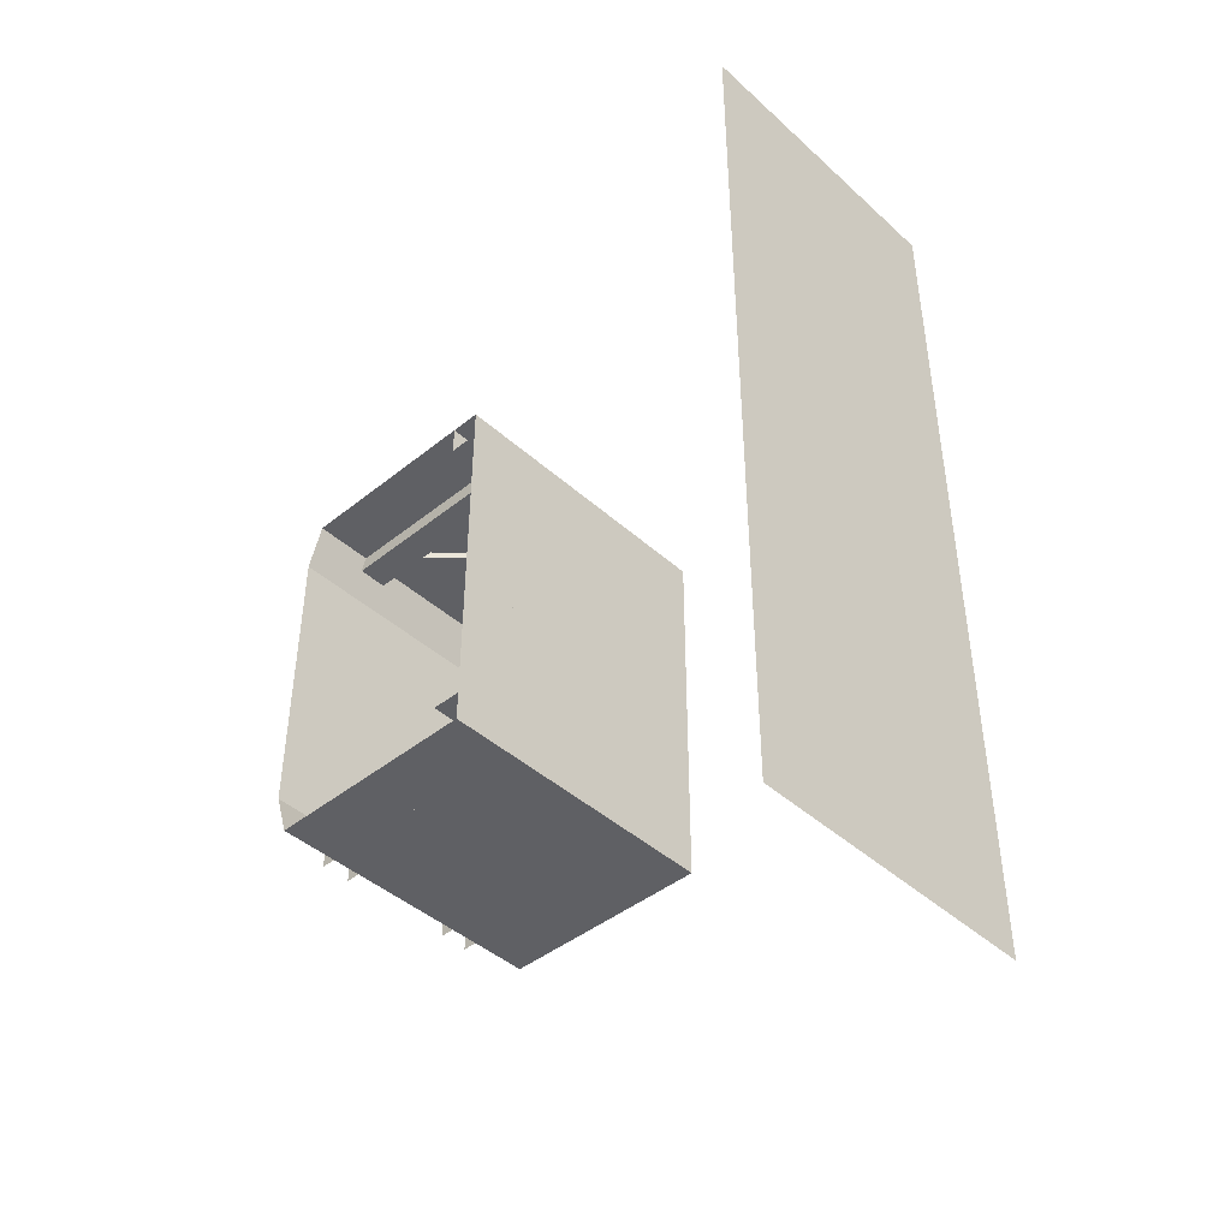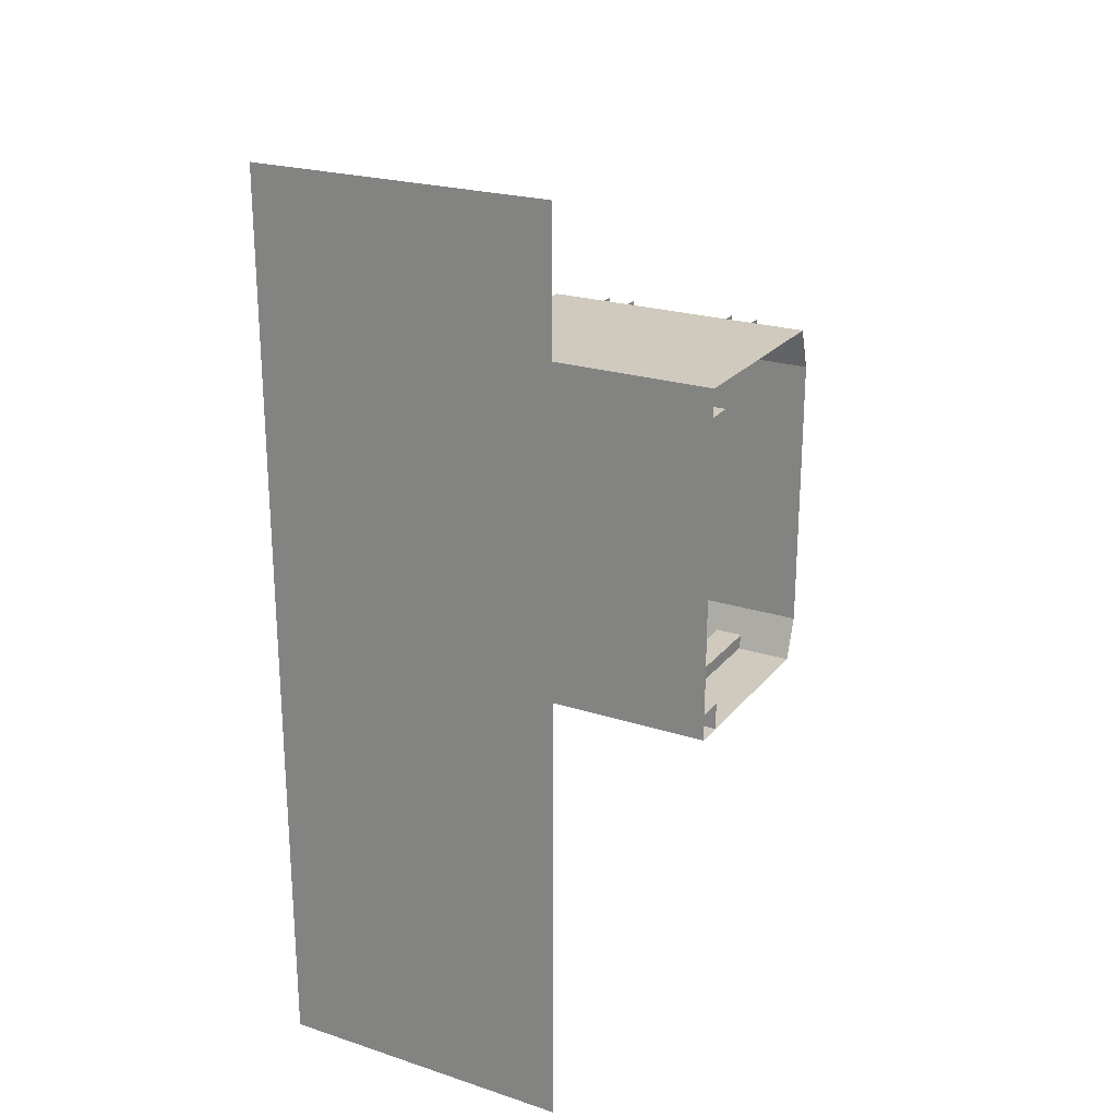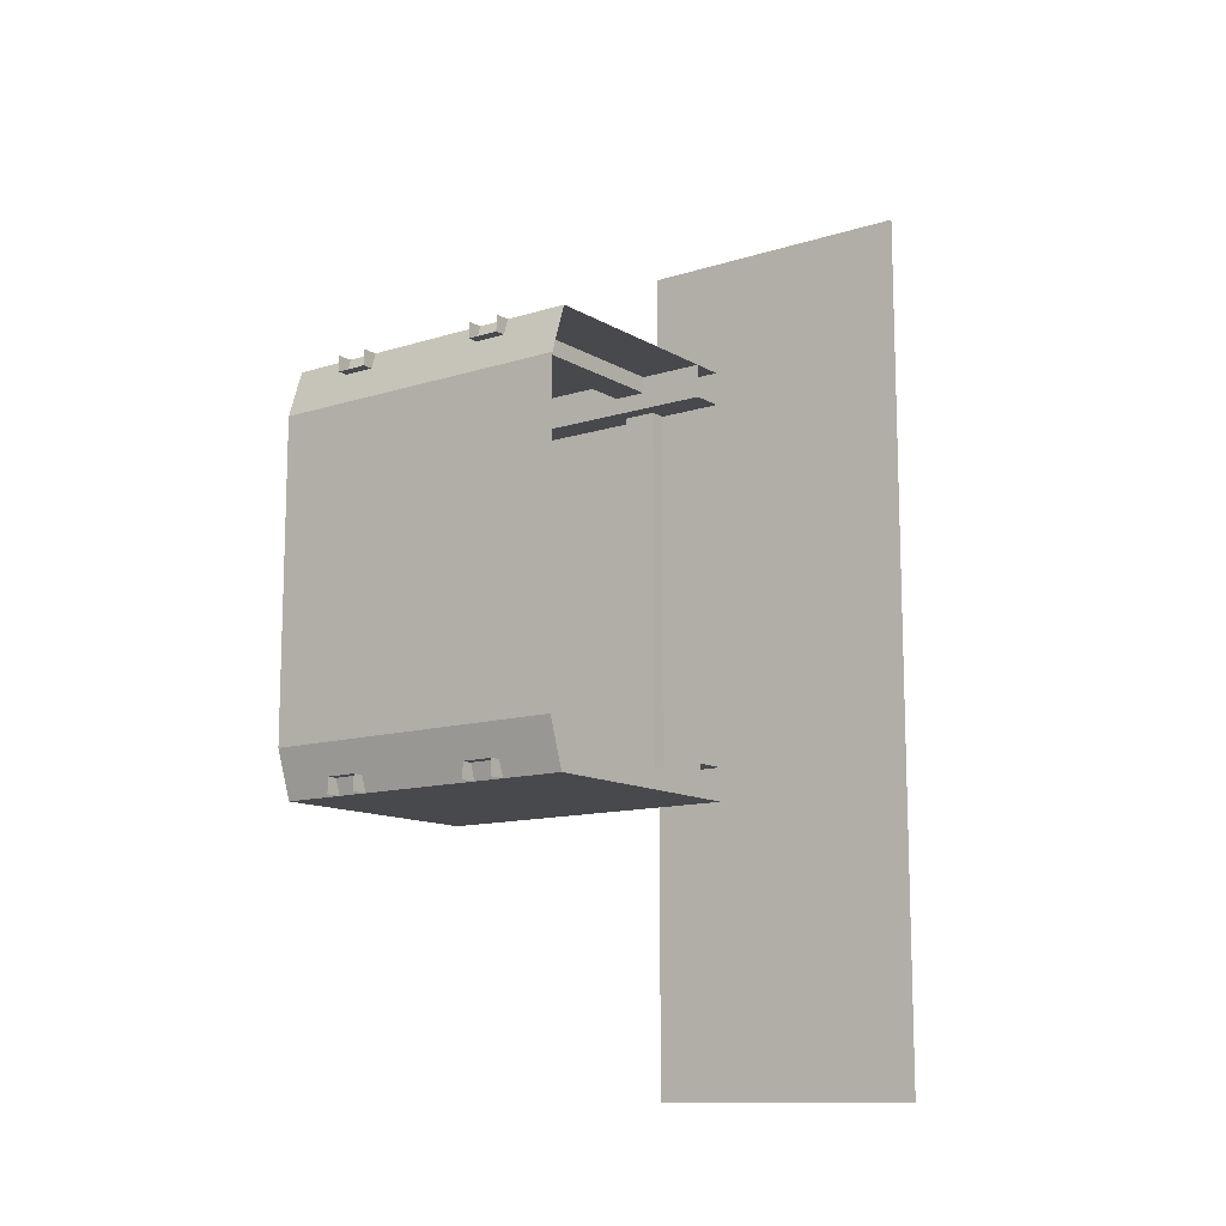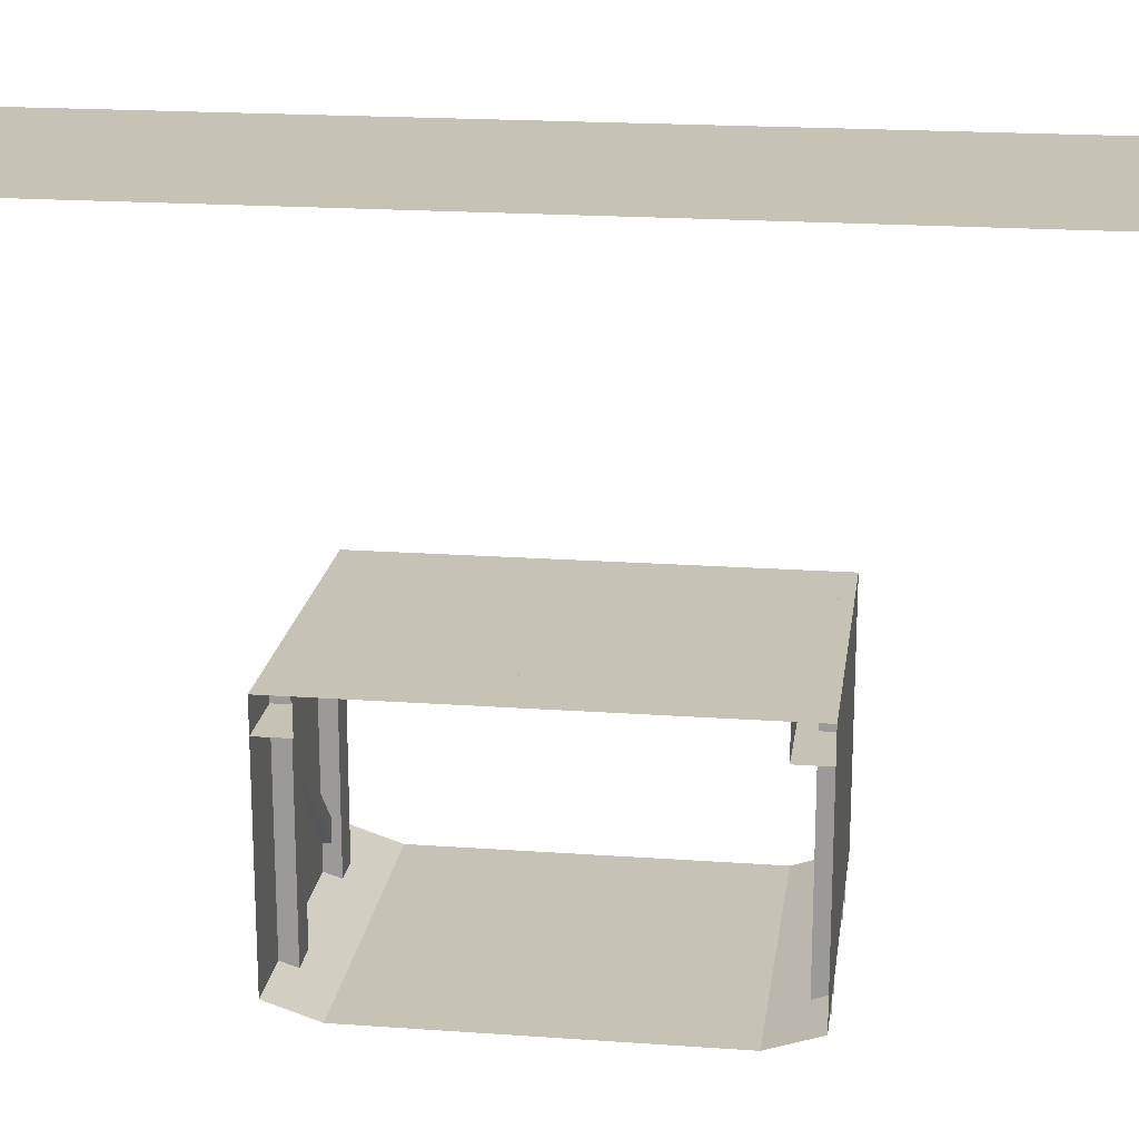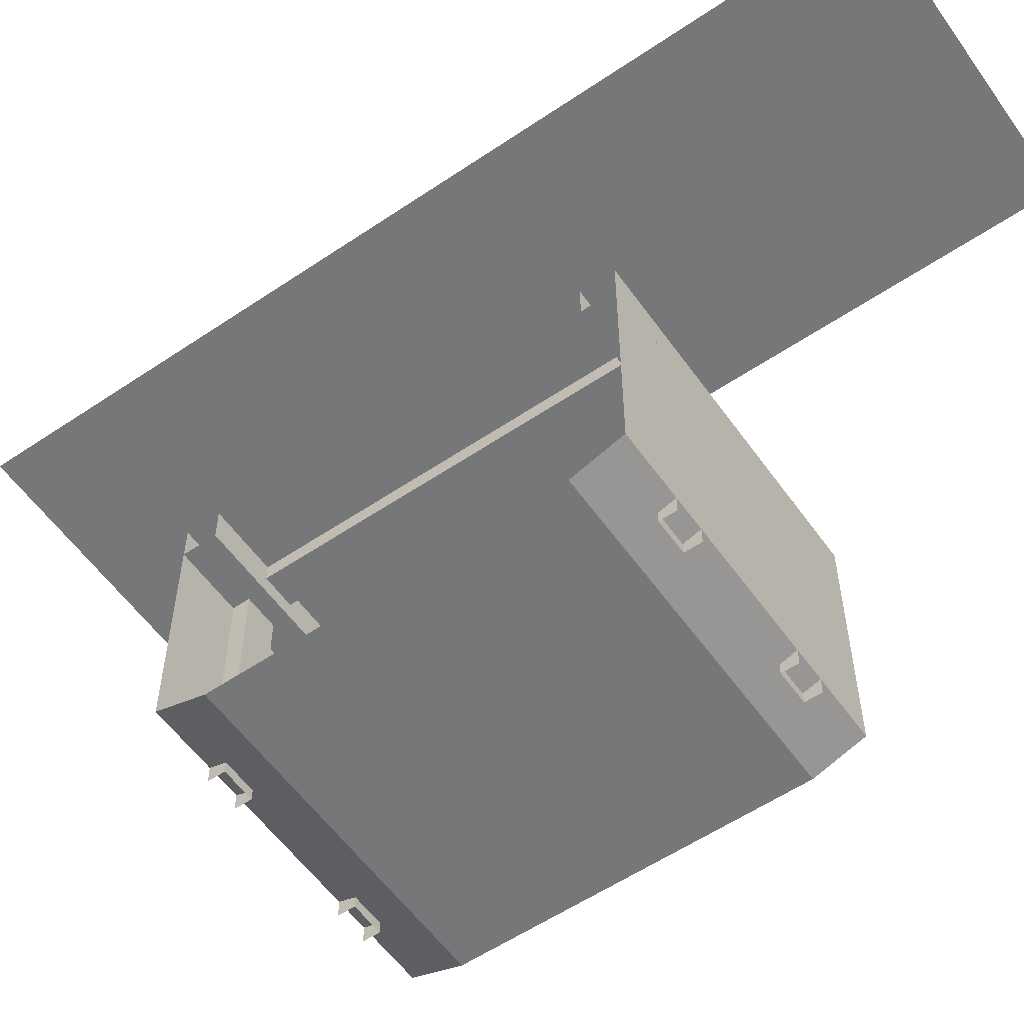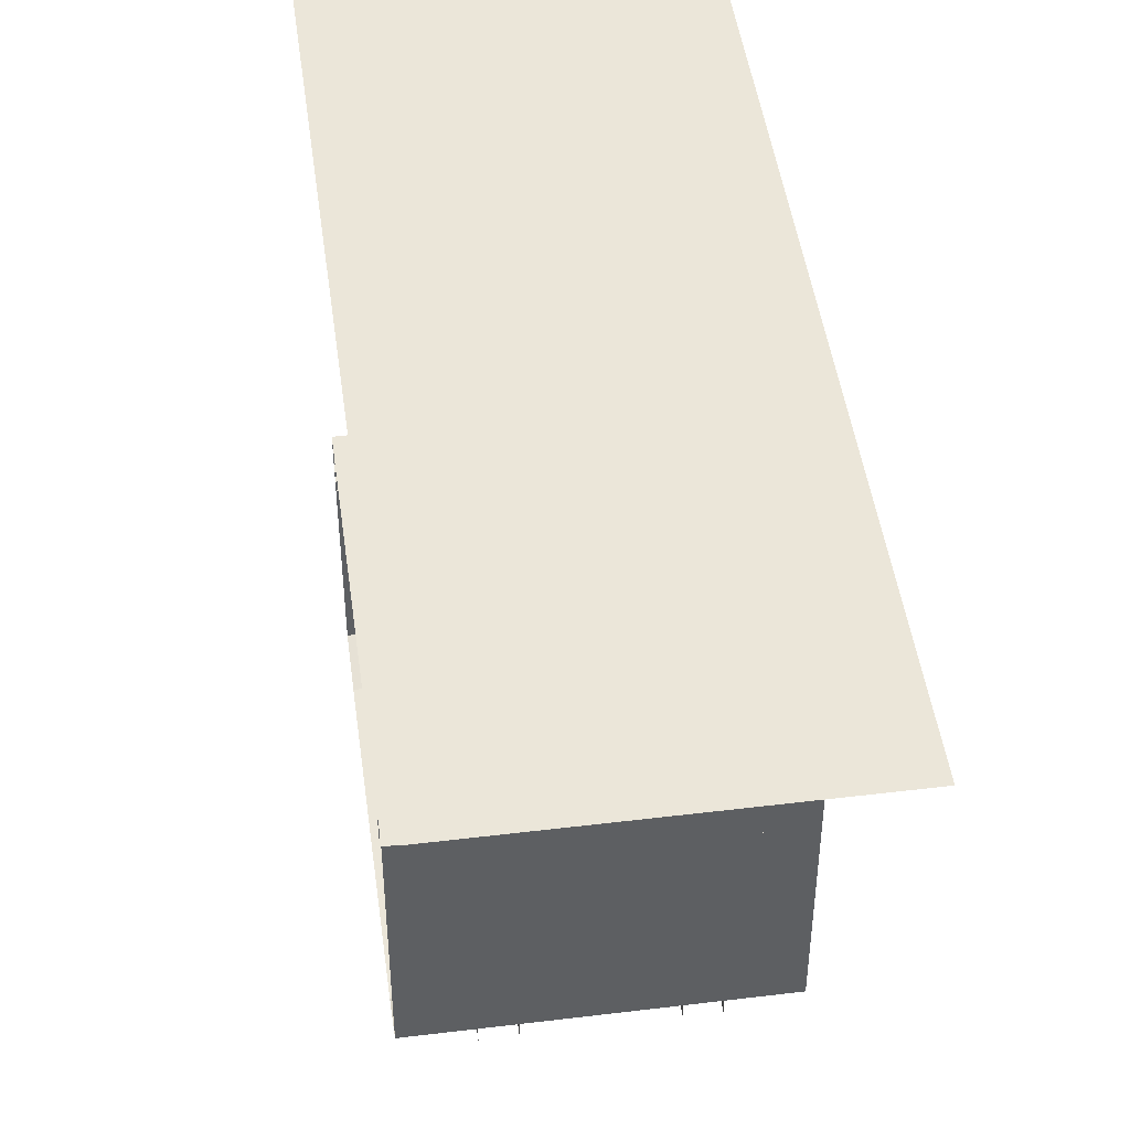
<metadata>
{"format":"obj","ext":"obj","renderer":"f3d","projection":"perspective","resolution":1024,"background":"white","views":[{"elev":-43.4,"azim":133.4,"up":"+Z"},{"elev":23.0,"azim":-151.3,"up":"+Z"},{"elev":-12.2,"azim":36.6,"up":"+Z"},{"elev":19.2,"azim":-82.3,"up":"+Y"},{"elev":-57.1,"azim":-54.9,"up":"+Y"},{"elev":47.2,"azim":-7.8,"up":"+Y"}]}
</metadata>
<code>
o object1
g object1
v -0.5 1.9 1.5
v 0.5 1.9 1.5
v 0.5 1.9 -1.5
v -0.5 1.9 -1.5
f 1 2 3
f 1 3 4
o object10
g object10
v 0.2 0.75 0.65
v 0.2 0.75 -0.65
v 0.2 0.8 -0.65
v 0.2 0.8 0.65
v 0.3 0.75 0.65
v 0.3 0.75 -0.65
v 0.3 0.8 -0.65
v 0.3 0.8 0.65
f 8 7 5
f 7 6 5
f 6 10 9
f 6 9 5
f 9 10 12
f 10 11 12
o object11
g object11
v -0.2 0.8 -0.65
v -0.2 -0 -0.65
v -0.2 -0 -0.6
v -0.2 0.8 -0.6
v -0.3 0.8 -0.6
v -0.3 0 -0.6
v -0.3 0.8 -0.65
v -0.3 0 -0.65
f 16 15 13
f 15 14 13
f 18 15 16
f 18 16 17
f 19 20 17
f 20 18 17
o object12
g object12
v -0.5 0.8 -0.65
v 0.5 0.8 -0.65
v 0.5 0.05 -0.65
v -0.5 0.05 -0.65
v 0.5 -0 -0.5
v -0.5 -0 -0.5
v 0.5 0 0.5
v -0.5 -0 0.5
v 0.5 0.05 0.65
v -0.5 0.05 0.65
v -0.5 0.8 0.65
v 0.5 0.8 0.65
f 24 23 22
f 24 22 21
f 26 25 23
f 26 23 24
f 28 27 25
f 28 25 26
f 30 29 27
f 30 27 28
f 31 32 29
f 31 29 30
f 21 22 32
f 21 32 31
o object2
g object2
v -0.5 0.7 0.65
v 0.5 0.7 0.65
v 0.5 0.7 0.55
v -0.5 0.7 0.55
v -0.5 0.8 0.55
v 0.5 0.8 0.55
f 36 35 34
f 36 34 33
f 37 38 36
f 38 35 36
o object3
g object3
v -0.3 0.75 0.65
v -0.3 0.75 -0.65
v -0.3 0.8 -0.65
v -0.3 0.8 0.65
v -0.2 0.75 0.65
v -0.2 0.75 -0.65
v -0.2 0.8 -0.65
v -0.2 0.8 0.65
f 42 41 39
f 41 40 39
f 40 44 43
f 40 43 39
f 43 44 46
f 44 45 46
o object4
g object4
v 0.3 0.8 -0.65
v 0.3 -0 -0.65
v 0.3 -0 -0.6
v 0.3 0.8 -0.6
v 0.2 0.8 -0.6
v 0.2 0 -0.6
v 0.2 0.8 -0.65
v 0.2 0 -0.65
f 50 49 47
f 49 48 47
f 52 49 50
f 52 50 51
f 53 54 51
f 54 52 51
o object5
g object5
v -0.2 0.8 0.65
v -0.2 -0 0.65
v -0.2 -0 0.6
v -0.2 0.8 0.6
v -0.3 0.8 0.6
v -0.3 0 0.6
v -0.3 0.8 0.65
v -0.3 0 0.65
f 55 56 58
f 56 57 58
f 59 58 57
f 59 57 60
f 59 60 61
f 60 62 61
o object6
g object6
v -0.25 0.5793 0.65
v 0.2146 0.1146 0.65
v 0.2146 0.1146 0.625
v -0.25 0.5793 0.625
v -0.2146 0.6146 0.625
v 0.25 0.15 0.625
v -0.2146 0.6146 0.65
v 0.25 0.15 0.65
f 66 65 64
f 66 64 63
f 66 67 68
f 66 68 65
f 69 70 68
f 69 68 67
o object7
g object7
v -0.5 0.8 -0.55
v 0.5 0.8 -0.55
v 0.5 0.7 -0.55
v -0.5 0.7 -0.55
v -0.5 0.7 -0.65
v 0.5 0.7 -0.65
f 74 73 71
f 73 72 71
f 75 76 73
f 75 73 74
o object8
g object8
v 0.3 0.8 0.65
v 0.3 -0 0.65
v 0.3 -0 0.6
v 0.3 0.8 0.6
v 0.2 0.8 0.6
v 0.2 0 0.6
v 0.2 0.8 0.65
v 0.2 0 0.65
f 77 78 80
f 78 79 80
f 81 80 79
f 81 79 82
f 81 82 83
f 82 84 83
o object9
g object9
v -0.2146 0.6146 -0.65
v 0.25 0.15 -0.65
v 0.25 0.15 -0.625
v -0.2146 0.6146 -0.625
v -0.25 0.5793 -0.625
v 0.2146 0.1146 -0.625
v -0.25 0.5793 -0.65
v 0.2146 0.1146 -0.65
f 88 87 86
f 88 86 85
f 90 87 88
f 90 88 89
f 91 92 90
f 91 90 89

</code>
